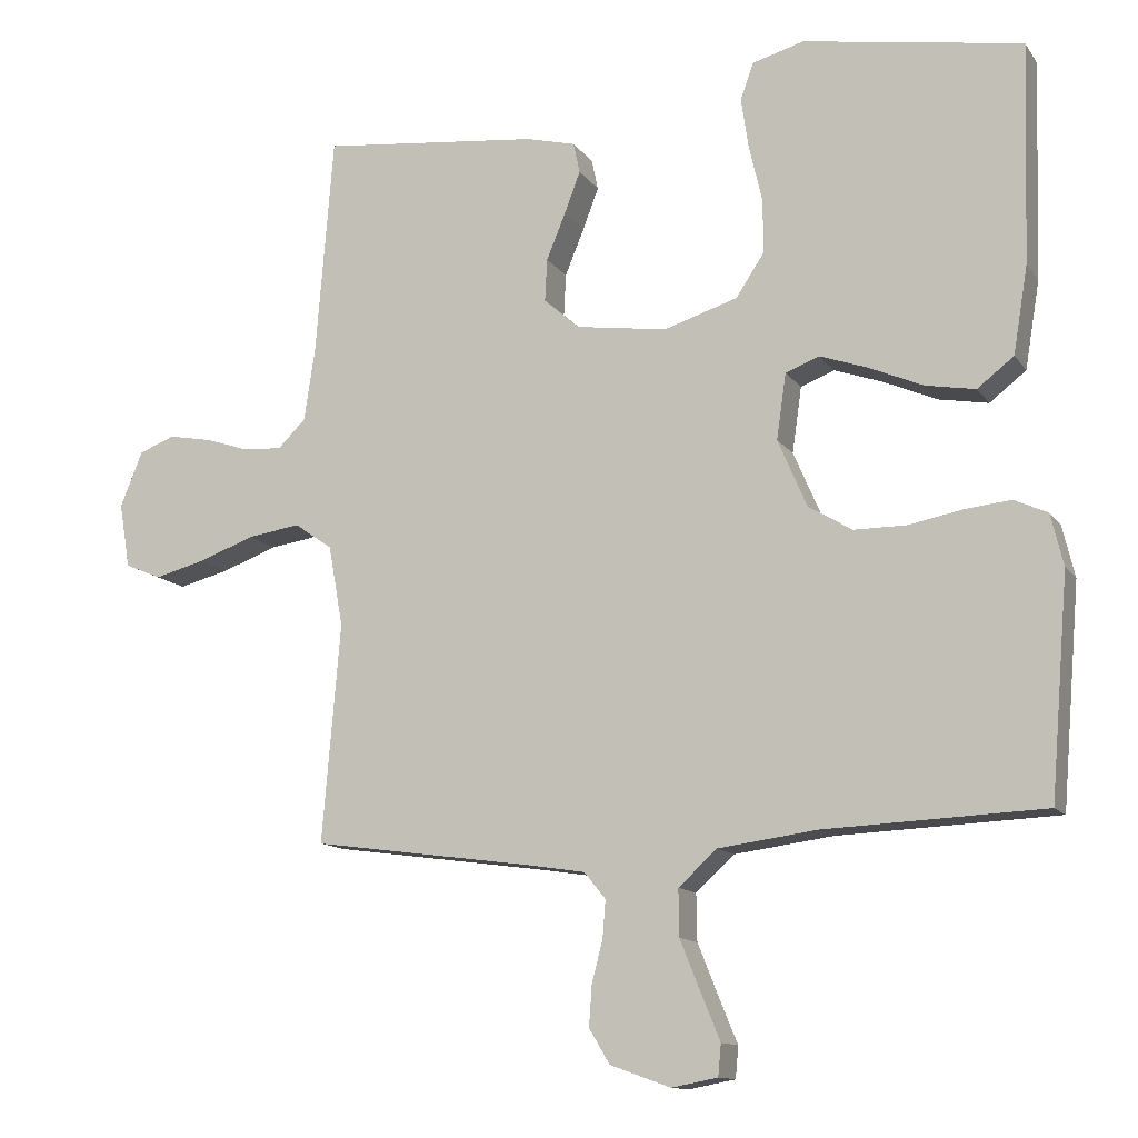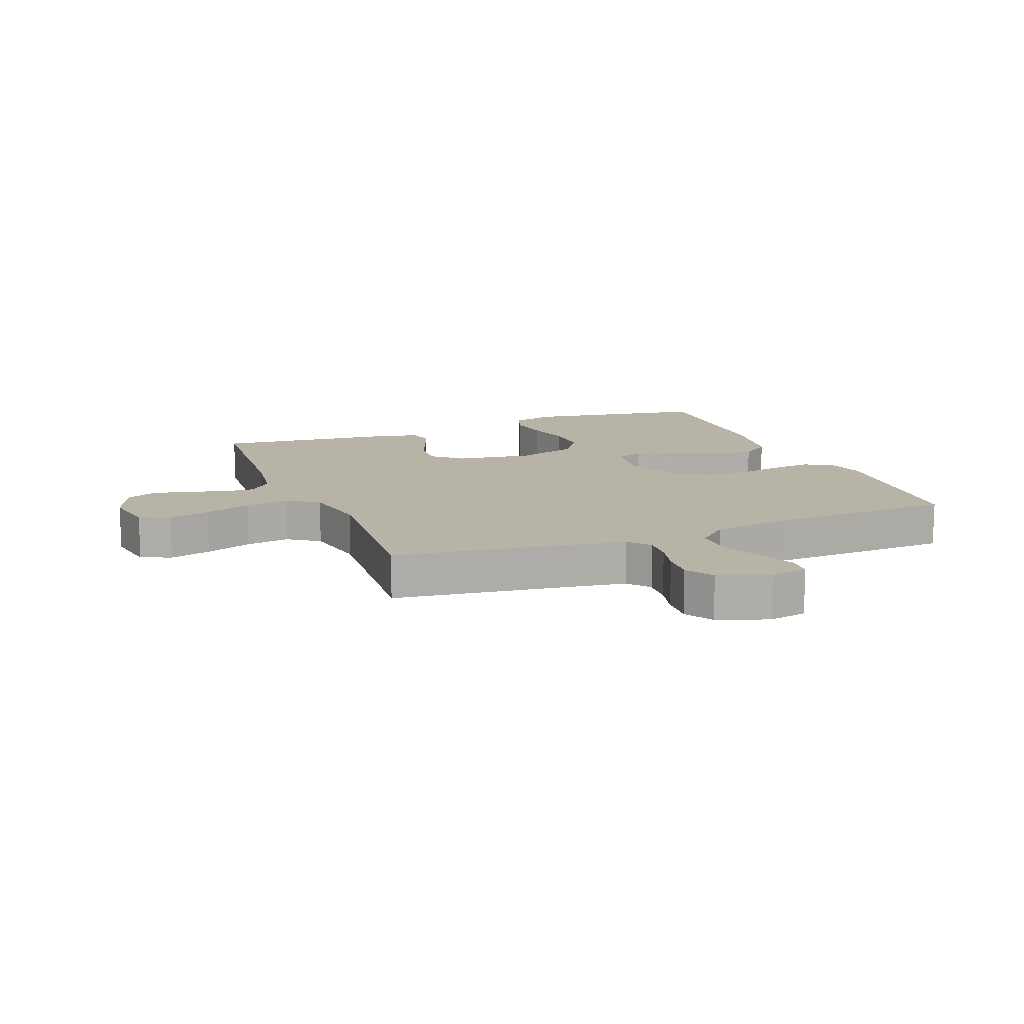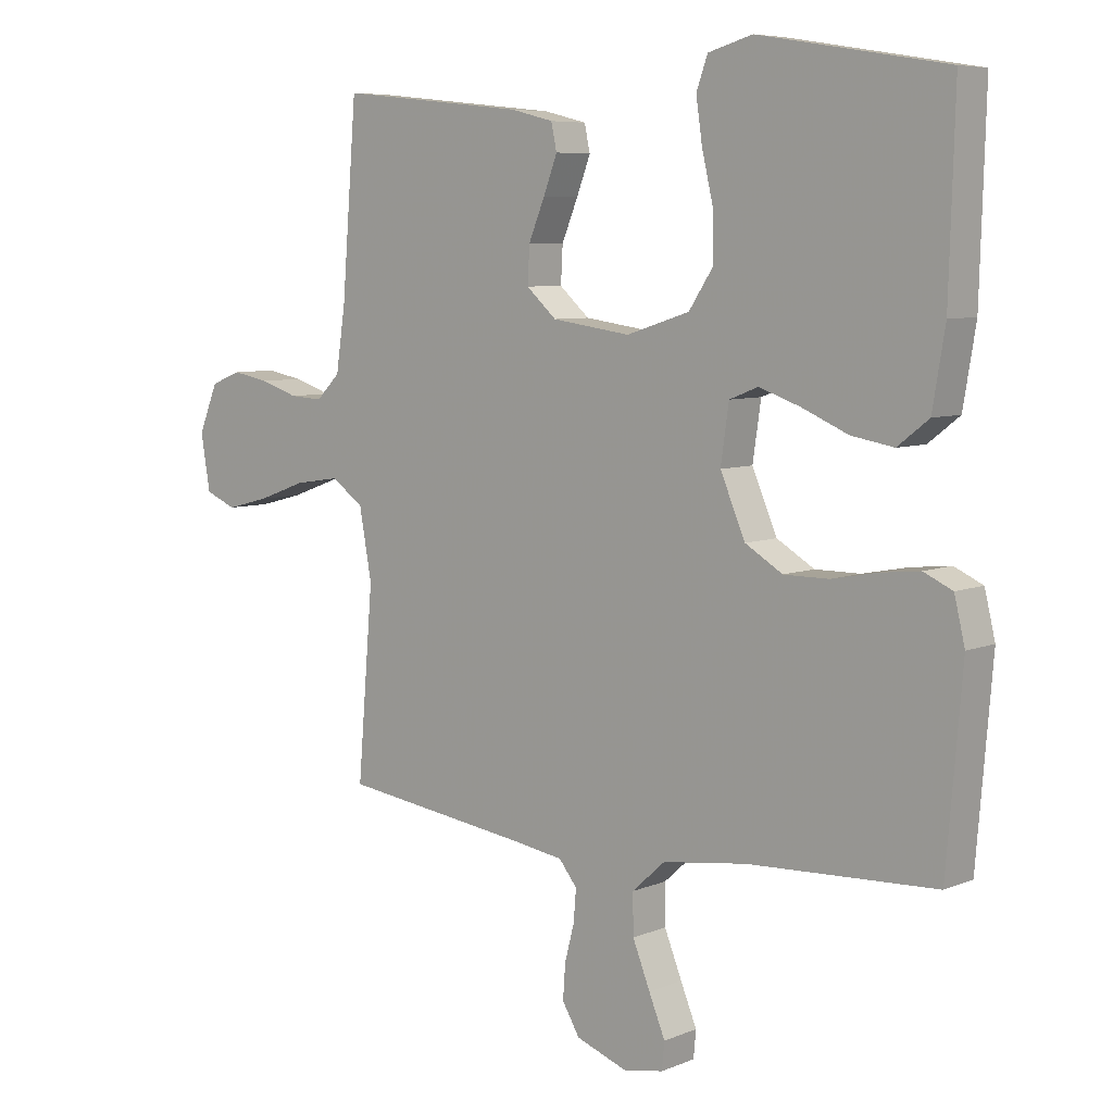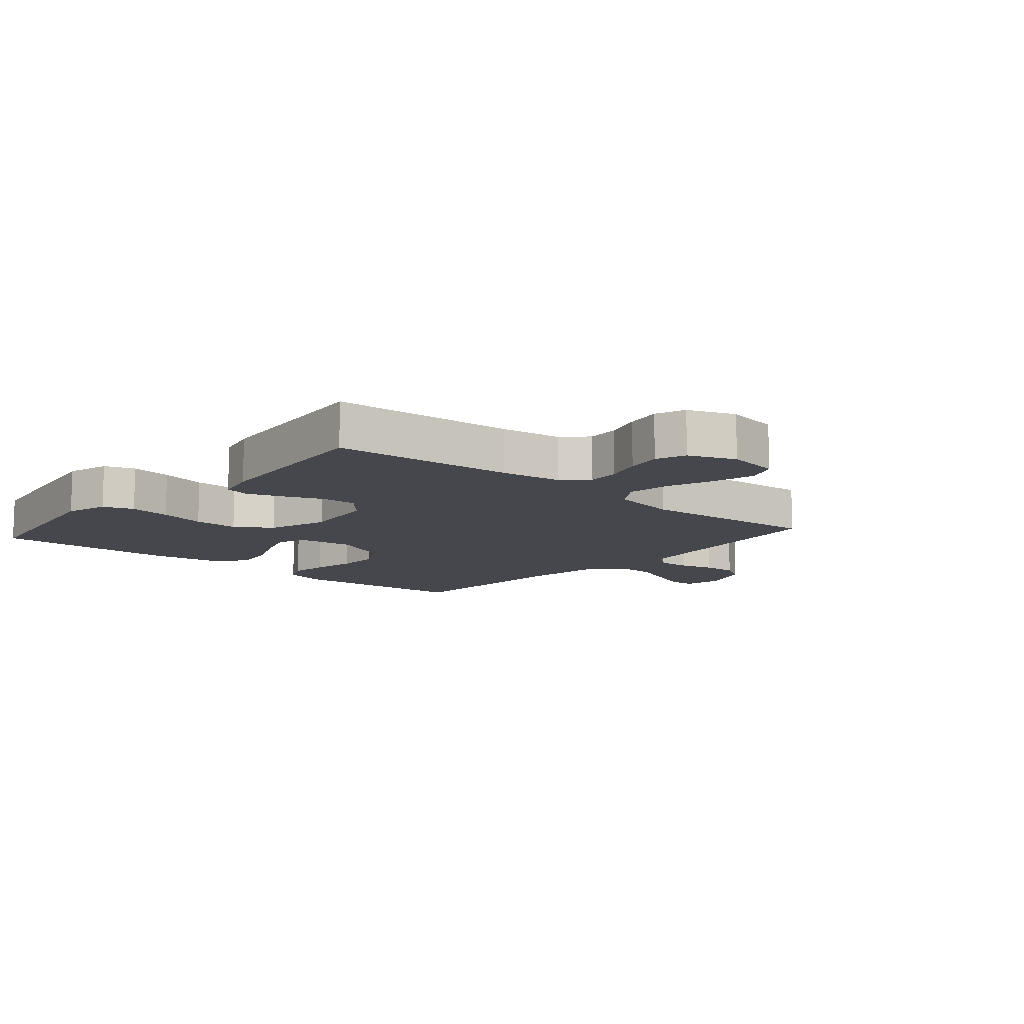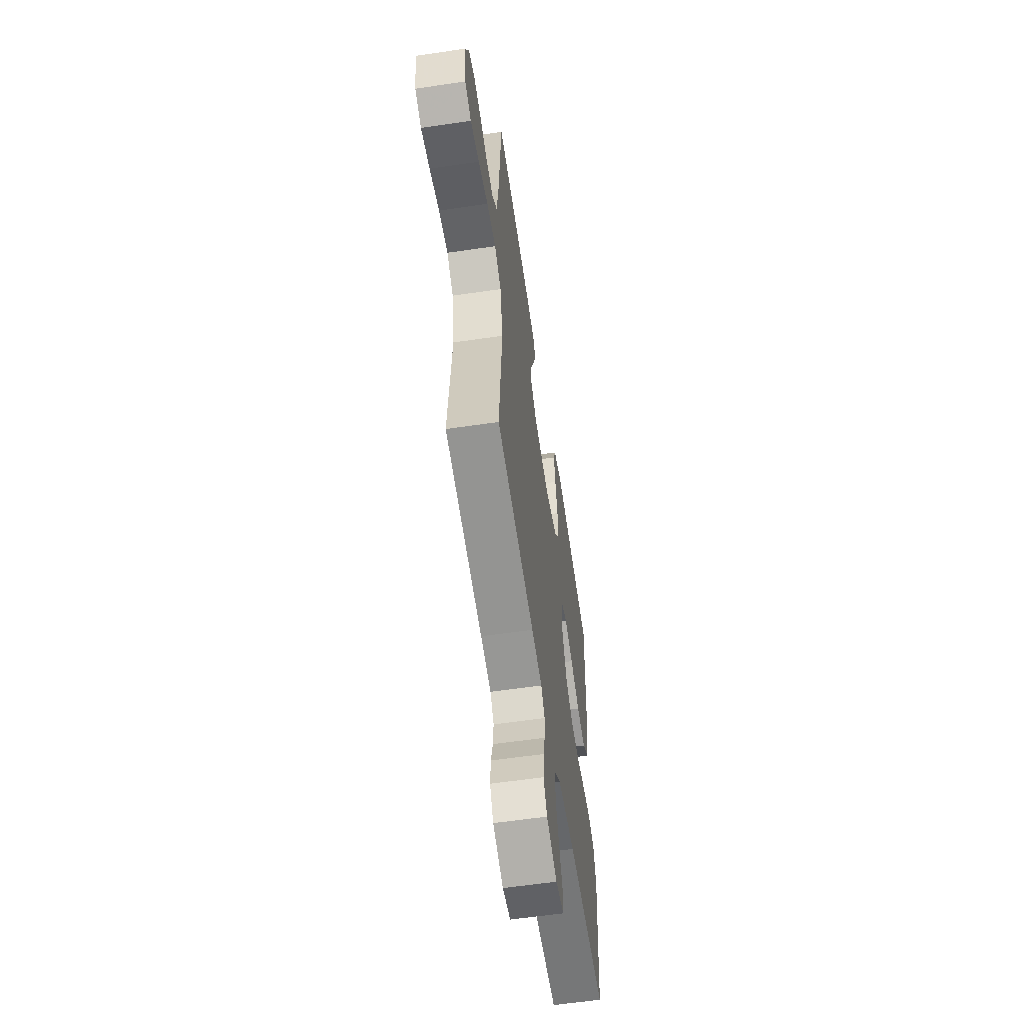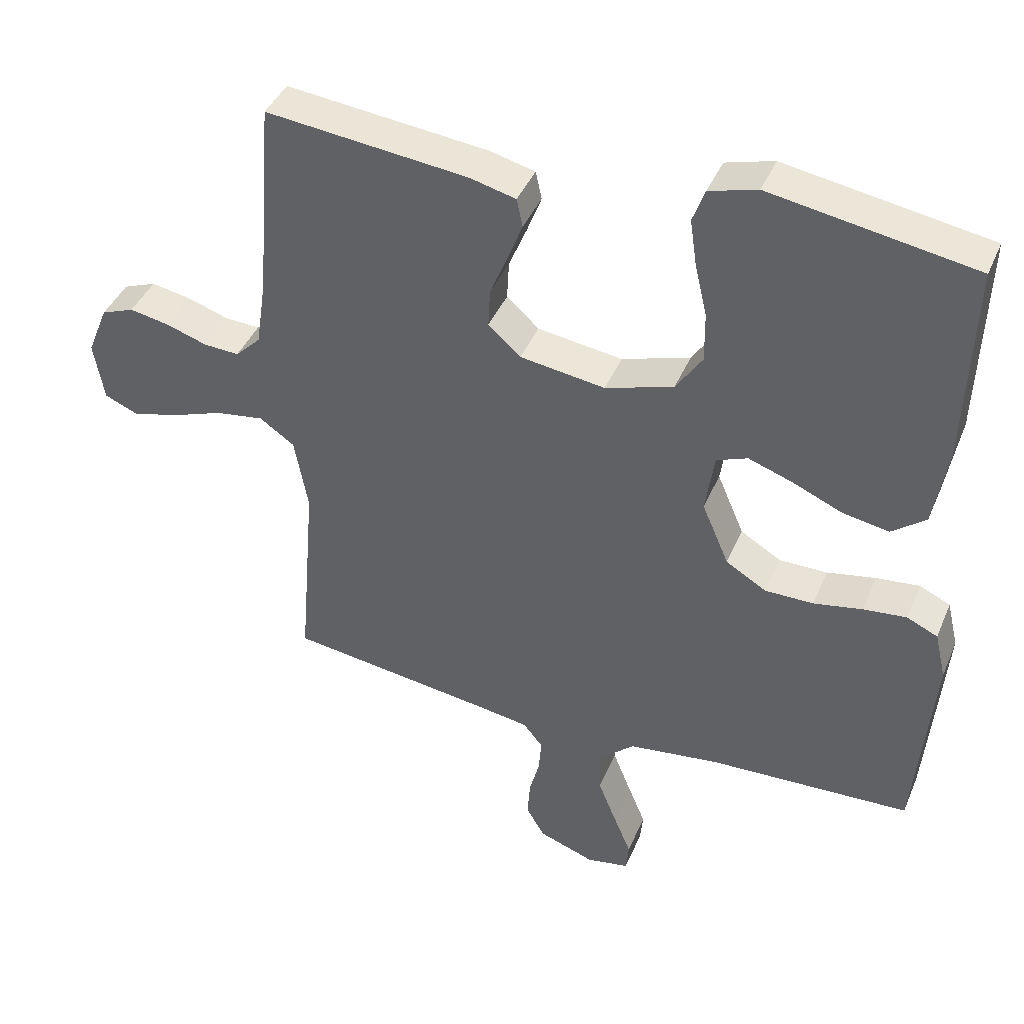
<metadata>
{"format":"obj","ext":"obj","renderer":"f3d","projection":"perspective","resolution":1024,"background":"white","views":[{"elev":-12.4,"azim":-158.4,"up":"+Z"},{"elev":12.8,"azim":158.4,"up":"+Y"},{"elev":6.8,"azim":-139.8,"up":"+Z"},{"elev":-10.9,"azim":48.9,"up":"+Y"},{"elev":-59.4,"azim":98.6,"up":"+Z"},{"elev":41.6,"azim":-158.2,"up":"+Z"}]}
</metadata>
<code>
v -0.5 0.07 -0.5
v -0.525 0.07 -0.2
v -0.508 0.07 -0.129
v -0.462 0.07 -0.108
v -0.398 0.07 -0.115
v -0.326 0.07 -0.129
v -0.254 0.07 -0.129
v -0.194 0.07 -0.093
v -0.154 0.07 0
v -0.167 0.07 0.09
v -0.213 0.07 0.108
v -0.279 0.07 0.085
v -0.353 0.07 0.053
v -0.421 0.07 0.041
v -0.471 0.07 0.08
v -0.491 0.07 0.2
v -0.5 0.07 0.5
v -0.2 0.07 0.55
v -0.129 0.07 0.53
v -0.111 0.07 0.48
v -0.121 0.07 0.411
v -0.139 0.07 0.334
v -0.14 0.07 0.26
v -0.101 0.07 0.201
v 0 0.07 0.169
v 0.126 0.07 0.187
v 0.174 0.07 0.23
v 0.171 0.07 0.288
v 0.145 0.07 0.351
v 0.123 0.07 0.409
v 0.132 0.07 0.451
v 0.2 0.07 0.468
v 0.5 0.07 0.5
v 0.524 0.07 0.2
v 0.539 0.07 0.099
v 0.577 0.07 0.061
v 0.63 0.07 0.064
v 0.691 0.07 0.084
v 0.75 0.07 0.095
v 0.799 0.07 0.076
v 0.83 0.07 0
v 0.815 0.07 -0.089
v 0.765 0.07 -0.11
v 0.696 0.07 -0.092
v 0.619 0.07 -0.064
v 0.547 0.07 -0.053
v 0.495 0.07 -0.089
v 0.475 0.07 -0.2
v 0.5 0.07 -0.5
v 0.2 0.07 -0.541
v 0.117 0.07 -0.554
v 0.088 0.07 -0.59
v 0.092 0.07 -0.641
v 0.107 0.07 -0.698
v 0.111 0.07 -0.754
v 0.083 0.07 -0.801
v 0 0.07 -0.831
v -0.063 0.07 -0.819
v -0.067 0.07 -0.776
v -0.041 0.07 -0.713
v -0.013 0.07 -0.643
v -0.012 0.07 -0.579
v -0.065 0.07 -0.531
v -0.2 0.07 -0.513
v -0.5 0 -0.5
v -0.525 0 -0.2
v -0.508 0 -0.129
v -0.462 0 -0.108
v -0.398 0 -0.115
v -0.326 0 -0.129
v -0.254 0 -0.129
v -0.194 0 -0.093
v -0.154 0 0
v -0.167 0 0.09
v -0.213 0 0.108
v -0.279 0 0.085
v -0.353 0 0.053
v -0.421 0 0.041
v -0.471 0 0.08
v -0.491 0 0.2
v -0.5 0 0.5
v -0.2 0 0.55
v -0.129 0 0.53
v -0.111 0 0.48
v -0.121 0 0.411
v -0.139 0 0.334
v -0.14 0 0.26
v -0.101 0 0.201
v 0 0 0.169
v 0.126 0 0.187
v 0.174 0 0.23
v 0.171 0 0.288
v 0.145 0 0.351
v 0.123 0 0.409
v 0.132 0 0.451
v 0.2 0 0.468
v 0.5 0 0.5
v 0.524 0 0.2
v 0.539 0 0.099
v 0.577 0 0.061
v 0.63 0 0.064
v 0.691 0 0.084
v 0.75 0 0.095
v 0.799 0 0.076
v 0.83 0 0
v 0.815 0 -0.089
v 0.765 0 -0.11
v 0.696 0 -0.092
v 0.619 0 -0.064
v 0.547 0 -0.053
v 0.495 0 -0.089
v 0.475 0 -0.2
v 0.5 0 -0.5
v 0.2 0 -0.541
v 0.117 0 -0.554
v 0.088 0 -0.59
v 0.092 0 -0.641
v 0.107 0 -0.698
v 0.111 0 -0.754
v 0.083 0 -0.801
v 0 0 -0.831
v -0.063 0 -0.819
v -0.067 0 -0.776
v -0.041 0 -0.713
v -0.013 0 -0.643
v -0.012 0 -0.579
v -0.065 0 -0.531
v -0.2 0 -0.513
f 57 58 59 60
f 57 60 61
f 56 57 61 62
f 53 54 55 56
f 52 53 56 62
f 48 49 50
f 47 48 50 51
f 42 43 44 45
f 42 45 46
f 41 42 46
f 40 41 46
f 37 38 39 40
f 37 40 46
f 36 37 46 47
f 31 32 33 34
f 31 34 35
f 28 29 30 31
f 28 31 35 36
f 19 20 21 22
f 17 18 19 22
f 17 22 23
f 16 17 23 24
f 12 13 14 15
f 11 12 15 16
f 3 4 5 6
f 1 2 3 6
f 64 1 6 7
f 63 64 7 8
f 51 52 62 63
f 51 63 8 9
f 47 51 9 10
f 27 28 36 47
f 26 27 47
f 25 26 47 10
f 11 16 24 25
f 10 11 25
f 124 123 122 121
f 125 124 121
f 126 125 121 120
f 120 119 118 117
f 126 120 117 116
f 114 113 112
f 115 114 112 111
f 109 108 107 106
f 110 109 106
f 110 106 105
f 110 105 104
f 104 103 102 101
f 110 104 101
f 111 110 101 100
f 98 97 96 95
f 99 98 95
f 95 94 93 92
f 100 99 95 92
f 86 85 84 83
f 86 83 82 81
f 87 86 81
f 88 87 81 80
f 79 78 77 76
f 80 79 76 75
f 70 69 68 67
f 70 67 66 65
f 71 70 65 128
f 72 71 128 127
f 127 126 116 115
f 73 72 127 115
f 74 73 115 111
f 111 100 92 91
f 111 91 90
f 74 111 90 89
f 89 88 80 75
f 89 75 74
f 1 65 66 2
f 2 66 67 3
f 3 67 68 4
f 4 68 69 5
f 5 69 70 6
f 6 70 71 7
f 7 71 72 8
f 8 72 73 9
f 9 73 74 10
f 10 74 75 11
f 11 75 76 12
f 12 76 77 13
f 13 77 78 14
f 14 78 79 15
f 15 79 80 16
f 16 80 81 17
f 17 81 82 18
f 18 82 83 19
f 19 83 84 20
f 20 84 85 21
f 21 85 86 22
f 22 86 87 23
f 23 87 88 24
f 24 88 89 25
f 25 89 90 26
f 26 90 91 27
f 27 91 92 28
f 28 92 93 29
f 29 93 94 30
f 30 94 95 31
f 31 95 96 32
f 32 96 97 33
f 33 97 98 34
f 34 98 99 35
f 35 99 100 36
f 36 100 101 37
f 37 101 102 38
f 38 102 103 39
f 39 103 104 40
f 40 104 105 41
f 41 105 106 42
f 42 106 107 43
f 43 107 108 44
f 44 108 109 45
f 45 109 110 46
f 46 110 111 47
f 47 111 112 48
f 48 112 113 49
f 49 113 114 50
f 50 114 115 51
f 51 115 116 52
f 52 116 117 53
f 53 117 118 54
f 54 118 119 55
f 55 119 120 56
f 56 120 121 57
f 57 121 122 58
f 58 122 123 59
f 59 123 124 60
f 60 124 125 61
f 61 125 126 62
f 62 126 127 63
f 63 127 128 64
f 64 128 65 1

</code>
